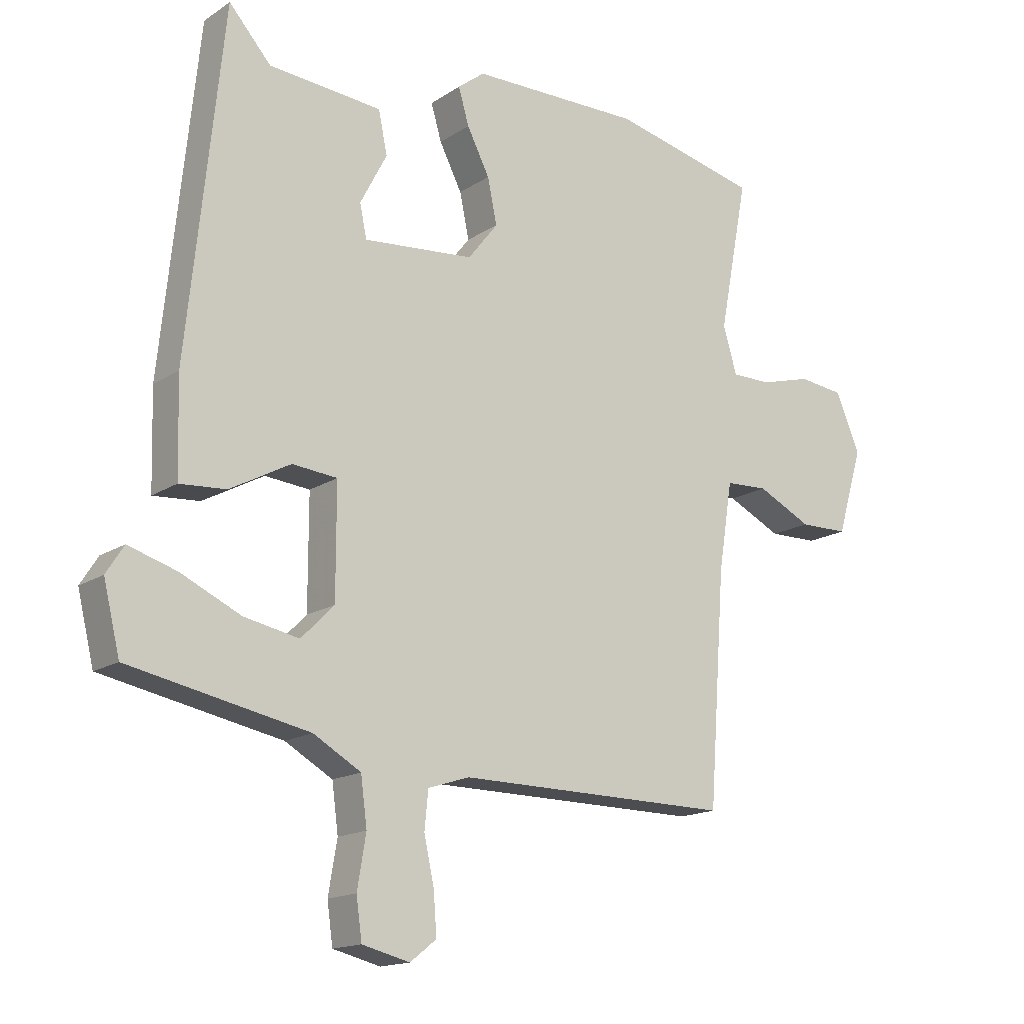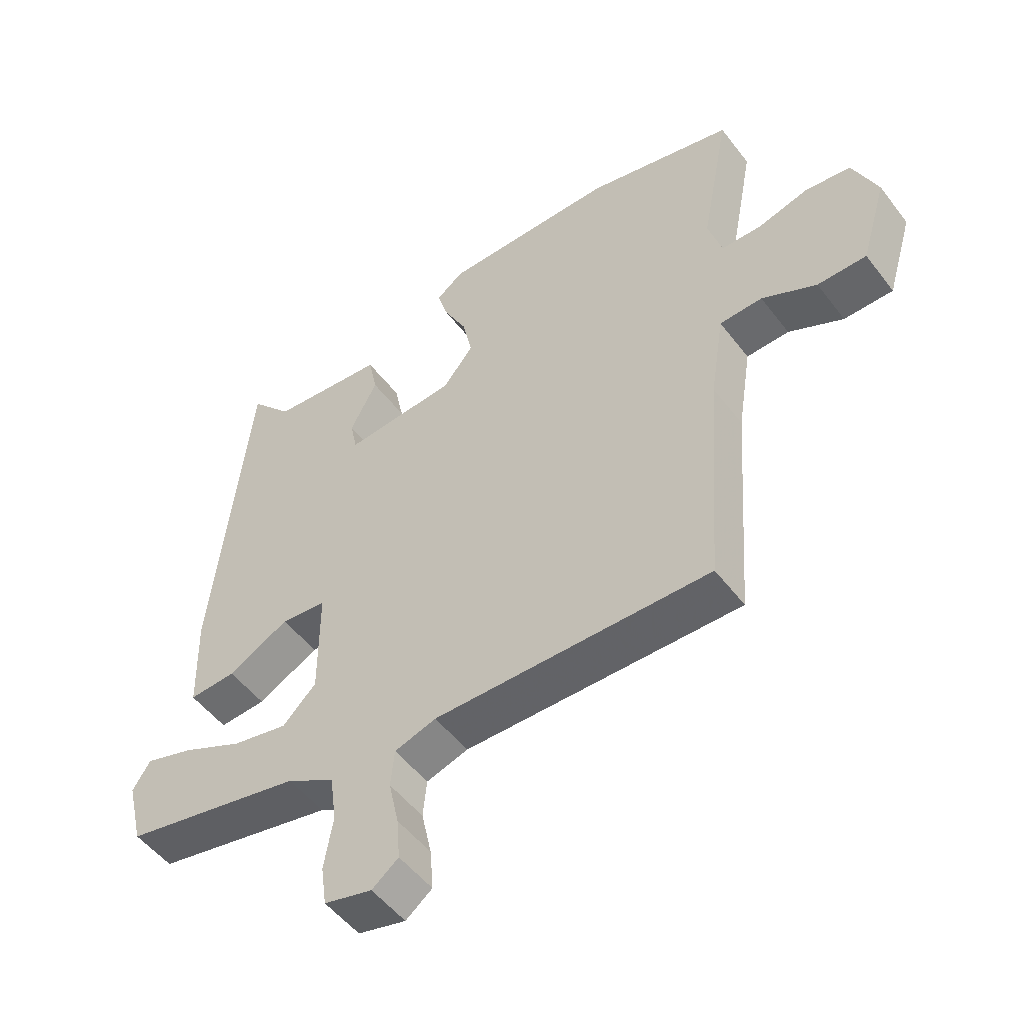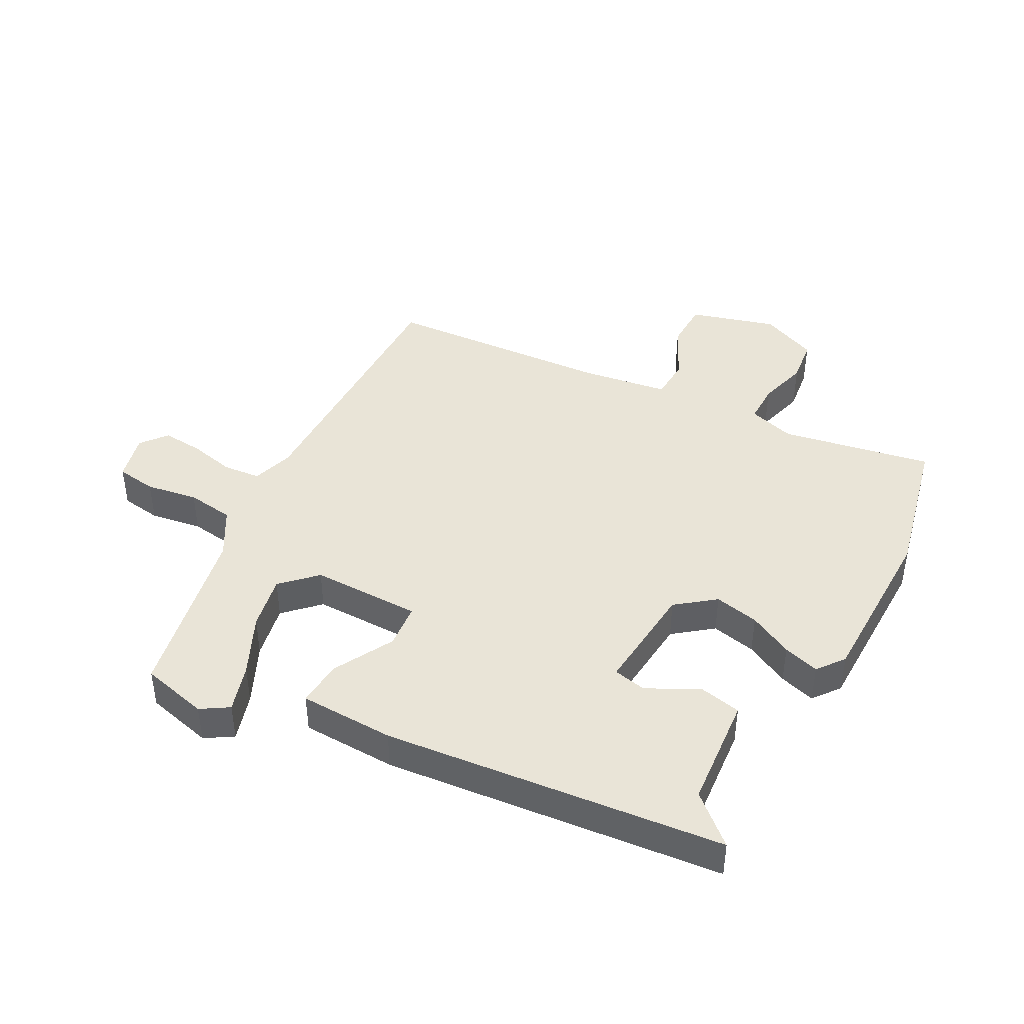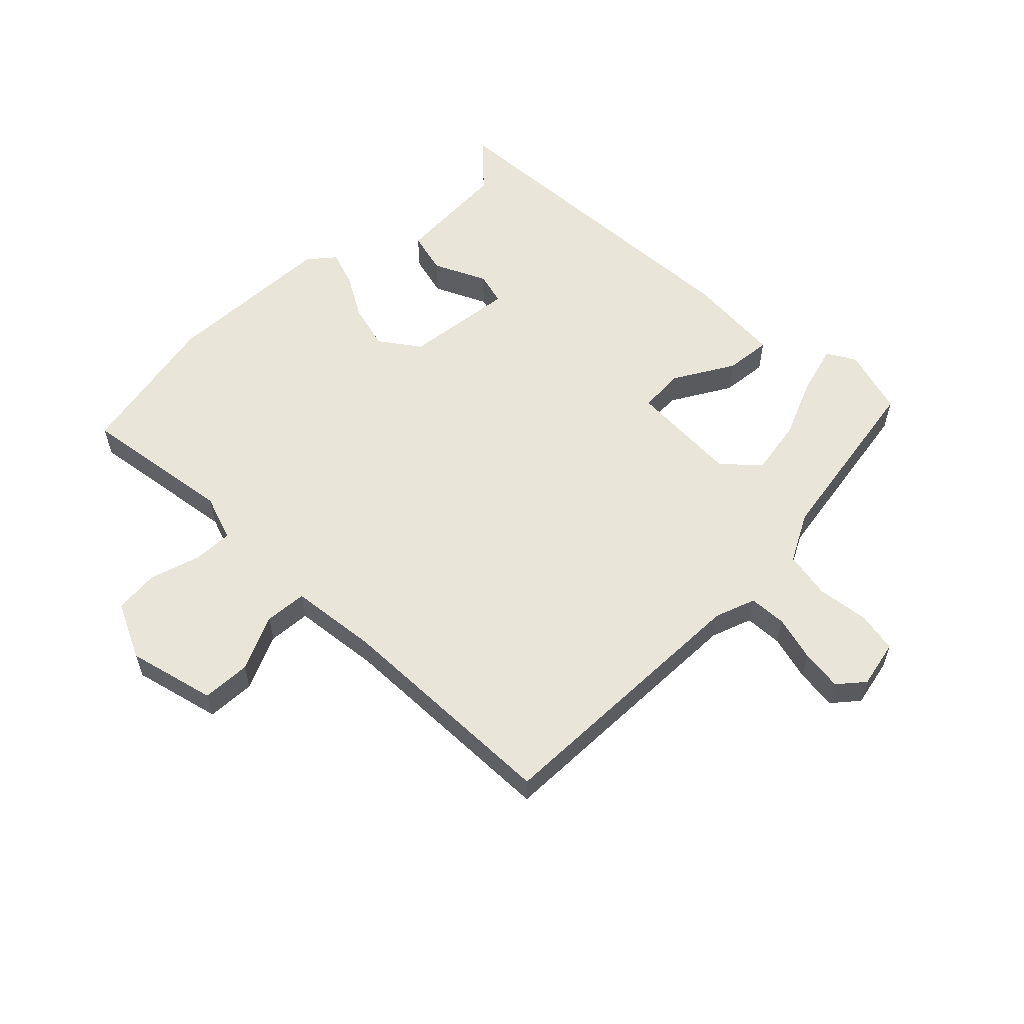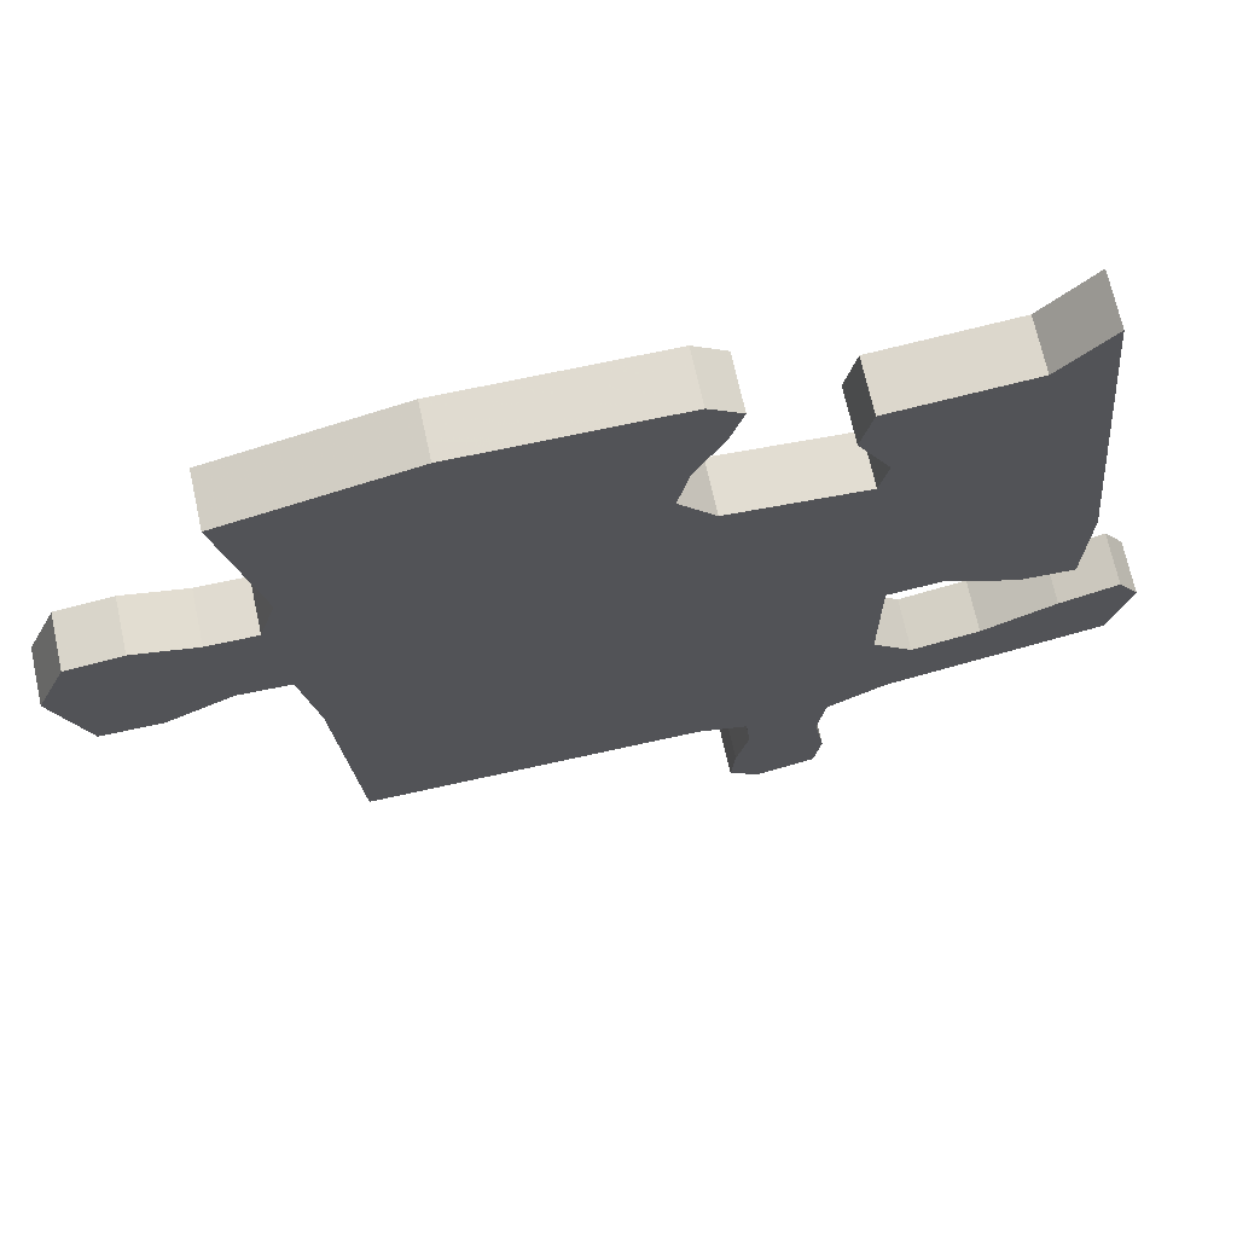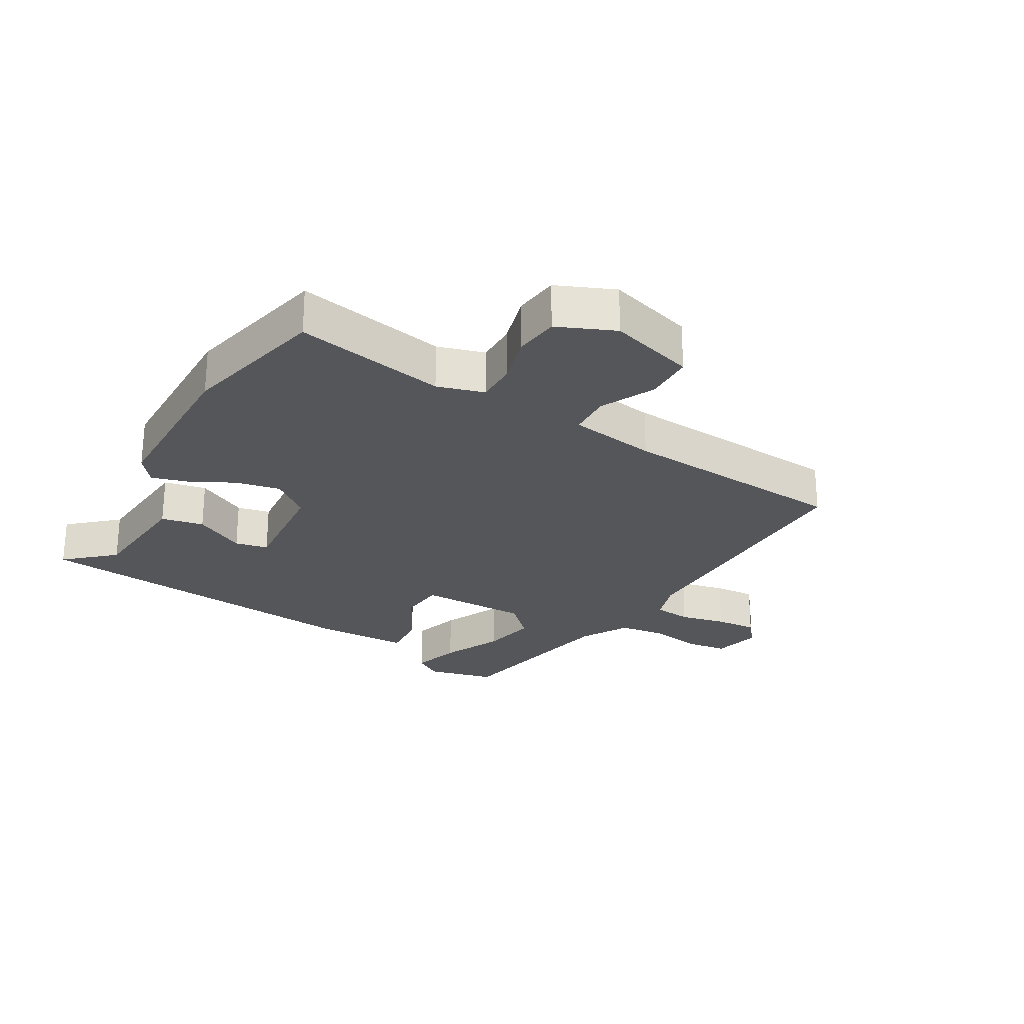
<metadata>
{"format":"obj","ext":"obj","renderer":"f3d","projection":"perspective","resolution":1024,"background":"white","views":[{"elev":-15.6,"azim":-36.6,"up":"+Z"},{"elev":-51.4,"azim":36.1,"up":"+Z"},{"elev":43.3,"azim":-61.5,"up":"+Y"},{"elev":58.5,"azim":137.3,"up":"+Y"},{"elev":70.0,"azim":167.6,"up":"+Z"},{"elev":-25.8,"azim":60.0,"up":"+Y"}]}
</metadata>
<code>
v 0.454 0.07 -0.511
v 0.015 0.07 -0.506
v -0.051 0.07 -0.527
v -0.057 0.07 -0.587
v -0.041 0.07 -0.661
v -0.036 0.07 -0.727
v -0.078 0.07 -0.76
v -0.154 0.07 -0.741
v -0.163 0.07 -0.676
v -0.149 0.07 -0.593
v -0.159 0.07 -0.517
v -0.235 0.07 -0.473
v -0.521 0.07 -0.415
v -0.547 0.07 -0.307
v -0.519 0.07 -0.263
v -0.442 0.07 -0.287
v -0.346 0.07 -0.332
v -0.258 0.07 -0.35
v -0.205 0.07 -0.297
v -0.205 0.07 -0.121
v -0.277 0.07 -0.114
v -0.374 0.07 -0.166
v -0.448 0.07 -0.171
v -0.452 0.07 -0.018
v -0.395 0.07 0.528
v -0.328 0.07 0.452
v -0.147 0.07 0.436
v -0.133 0.07 0.368
v -0.176 0.07 0.286
v -0.165 0.07 0.233
v 0.012 0.07 0.248
v 0.06 0.07 0.309
v 0.045 0.07 0.381
v 0.009 0.07 0.452
v -0.008 0.07 0.51
v 0.035 0.07 0.543
v 0.309 0.07 0.545
v 0.544 0.07 0.49
v 0.498 0.07 0.248
v 0.52 0.07 0.173
v 0.584 0.07 0.173
v 0.665 0.07 0.195
v 0.737 0.07 0.186
v 0.776 0.07 0.094
v 0.735 0.07 -0.044
v 0.657 0.07 -0.045
v 0.57 0.07 -0.002
v 0.502 0.07 -0.005
v 0.48 0.07 -0.145
v 0.454 0 -0.511
v 0.015 0 -0.506
v -0.051 0 -0.527
v -0.057 0 -0.587
v -0.041 0 -0.661
v -0.036 0 -0.727
v -0.078 0 -0.76
v -0.154 0 -0.741
v -0.163 0 -0.676
v -0.149 0 -0.593
v -0.159 0 -0.517
v -0.235 0 -0.473
v -0.521 0 -0.415
v -0.547 0 -0.307
v -0.519 0 -0.263
v -0.442 0 -0.287
v -0.346 0 -0.332
v -0.258 0 -0.35
v -0.205 0 -0.297
v -0.205 0 -0.121
v -0.277 0 -0.114
v -0.374 0 -0.166
v -0.448 0 -0.171
v -0.452 0 -0.018
v -0.395 0 0.528
v -0.328 0 0.452
v -0.147 0 0.436
v -0.133 0 0.368
v -0.176 0 0.286
v -0.165 0 0.233
v 0.012 0 0.248
v 0.06 0 0.309
v 0.045 0 0.381
v 0.009 0 0.452
v -0.008 0 0.51
v 0.035 0 0.543
v 0.309 0 0.545
v 0.544 0 0.49
v 0.498 0 0.248
v 0.52 0 0.173
v 0.584 0 0.173
v 0.665 0 0.195
v 0.737 0 0.186
v 0.776 0 0.094
v 0.735 0 -0.044
v 0.657 0 -0.045
v 0.57 0 -0.002
v 0.502 0 -0.005
v 0.48 0 -0.145
f 45 46 47
f 44 45 47
f 43 44 47
f 42 43 47
f 41 42 47
f 40 41 47 48
f 39 40 48 49
f 37 38 39
f 36 37 39
f 35 36 39
f 34 35 39
f 33 34 39
f 39 49 1
f 33 39 1
f 32 33 1
f 26 27 28 29
f 26 29 30
f 25 26 30
f 24 25 30
f 23 24 30
f 22 23 30
f 21 22 30
f 20 21 30 31
f 15 16 17
f 14 15 17
f 13 14 17
f 12 13 17
f 11 12 17 18
f 8 9 10
f 7 8 10
f 6 7 10
f 5 6 10
f 4 5 10
f 3 4 10 11
f 11 18 19
f 3 11 19
f 2 3 19
f 20 31 32
f 19 20 32
f 2 19 32
f 1 2 32
f 96 95 94
f 96 94 93
f 96 93 92
f 96 92 91
f 96 91 90
f 97 96 90 89
f 98 97 89 88
f 88 87 86
f 88 86 85
f 88 85 84
f 88 84 83
f 88 83 82
f 50 98 88
f 50 88 82
f 50 82 81
f 78 77 76 75
f 79 78 75
f 79 75 74
f 79 74 73
f 79 73 72
f 79 72 71
f 79 71 70
f 80 79 70 69
f 66 65 64
f 66 64 63
f 66 63 62
f 66 62 61
f 67 66 61 60
f 59 58 57
f 59 57 56
f 59 56 55
f 59 55 54
f 59 54 53
f 60 59 53 52
f 68 67 60
f 68 60 52
f 68 52 51
f 81 80 69
f 81 69 68
f 81 68 51
f 81 51 50
f 1 50 51 2
f 2 51 52 3
f 3 52 53 4
f 4 53 54 5
f 5 54 55 6
f 6 55 56 7
f 7 56 57 8
f 8 57 58 9
f 9 58 59 10
f 10 59 60 11
f 11 60 61 12
f 12 61 62 13
f 13 62 63 14
f 14 63 64 15
f 15 64 65 16
f 16 65 66 17
f 17 66 67 18
f 18 67 68 19
f 19 68 69 20
f 20 69 70 21
f 21 70 71 22
f 22 71 72 23
f 23 72 73 24
f 24 73 74 25
f 25 74 75 26
f 26 75 76 27
f 27 76 77 28
f 28 77 78 29
f 29 78 79 30
f 30 79 80 31
f 31 80 81 32
f 32 81 82 33
f 33 82 83 34
f 34 83 84 35
f 35 84 85 36
f 36 85 86 37
f 37 86 87 38
f 38 87 88 39
f 39 88 89 40
f 40 89 90 41
f 41 90 91 42
f 42 91 92 43
f 43 92 93 44
f 44 93 94 45
f 45 94 95 46
f 46 95 96 47
f 47 96 97 48
f 48 97 98 49
f 49 98 50 1

</code>
